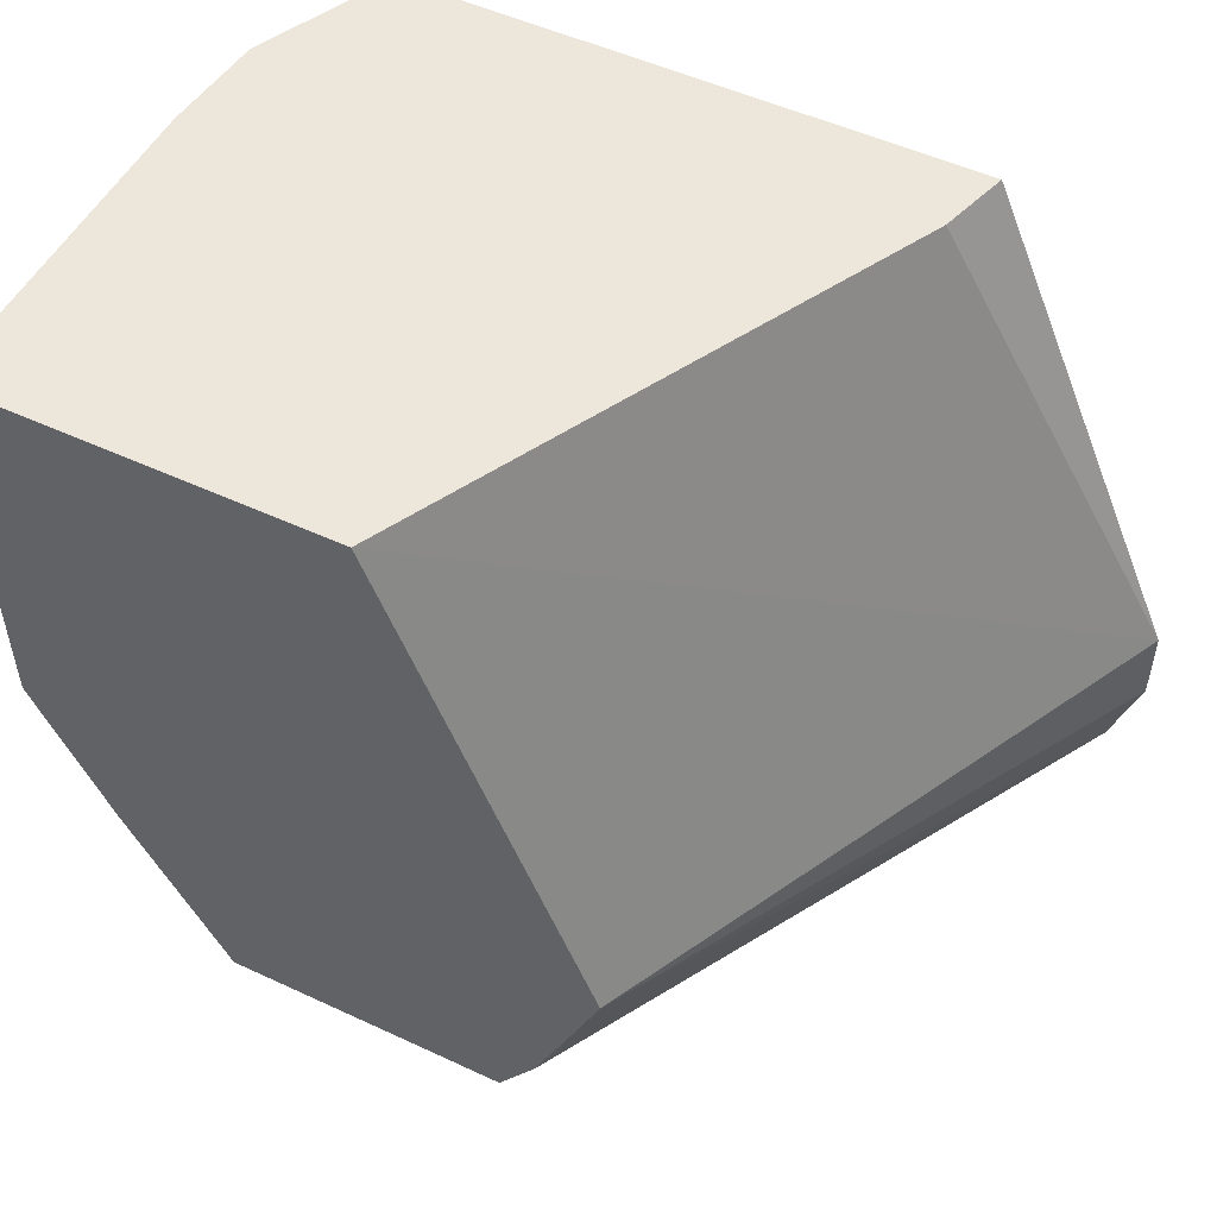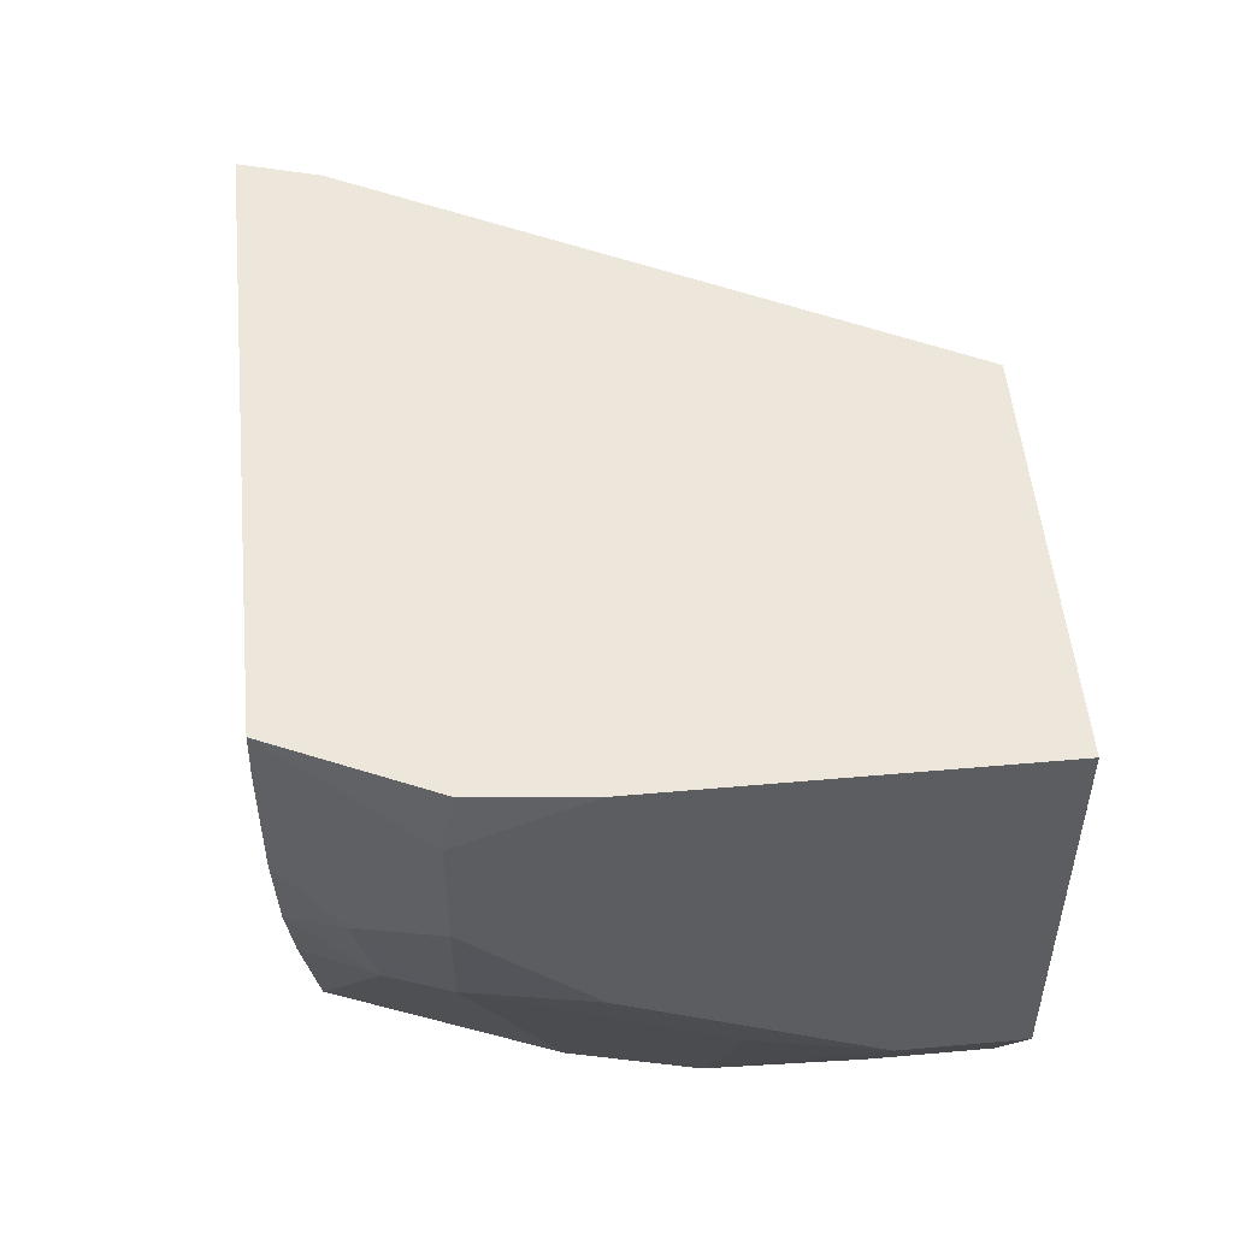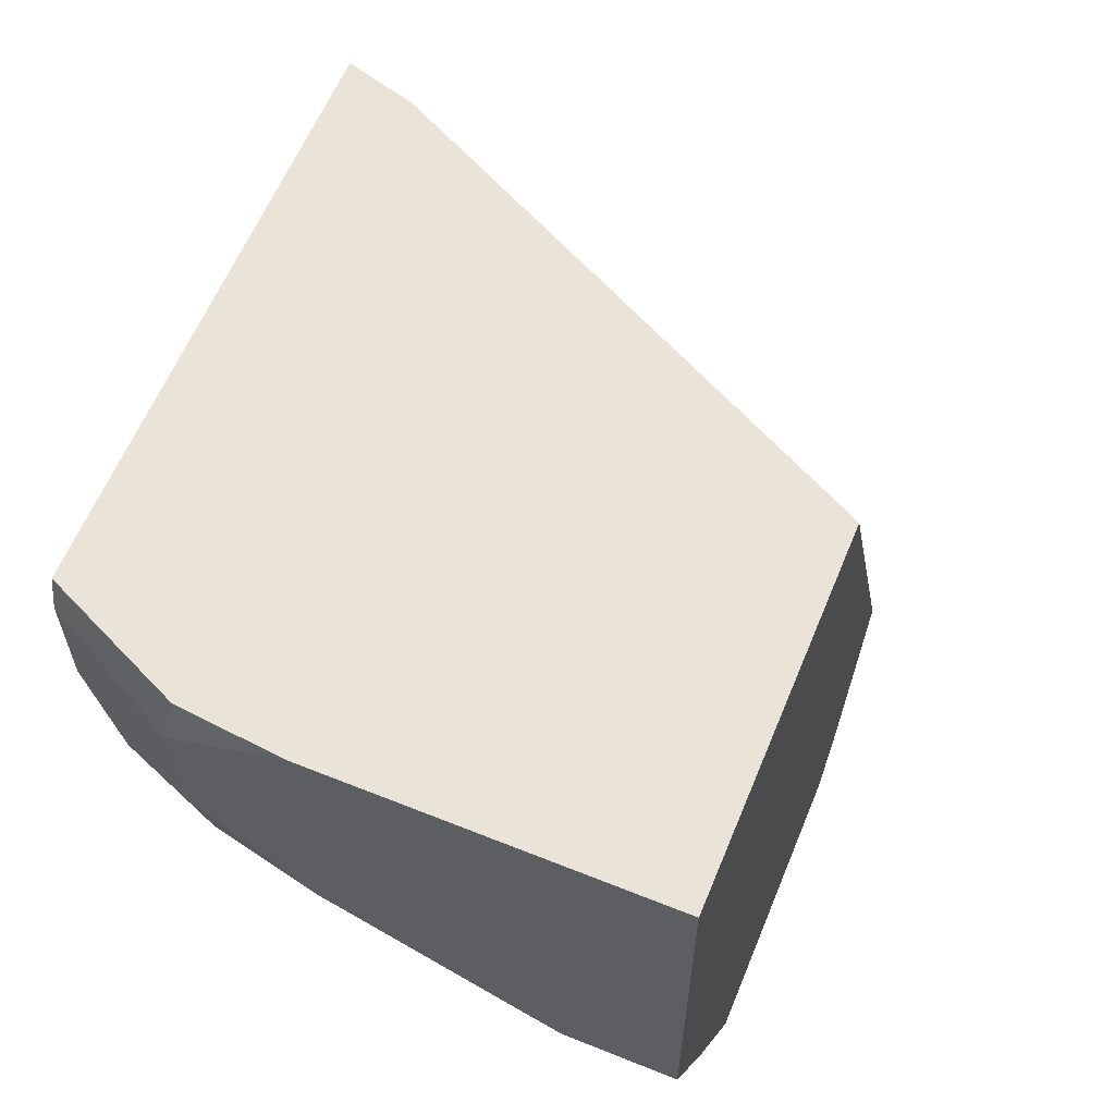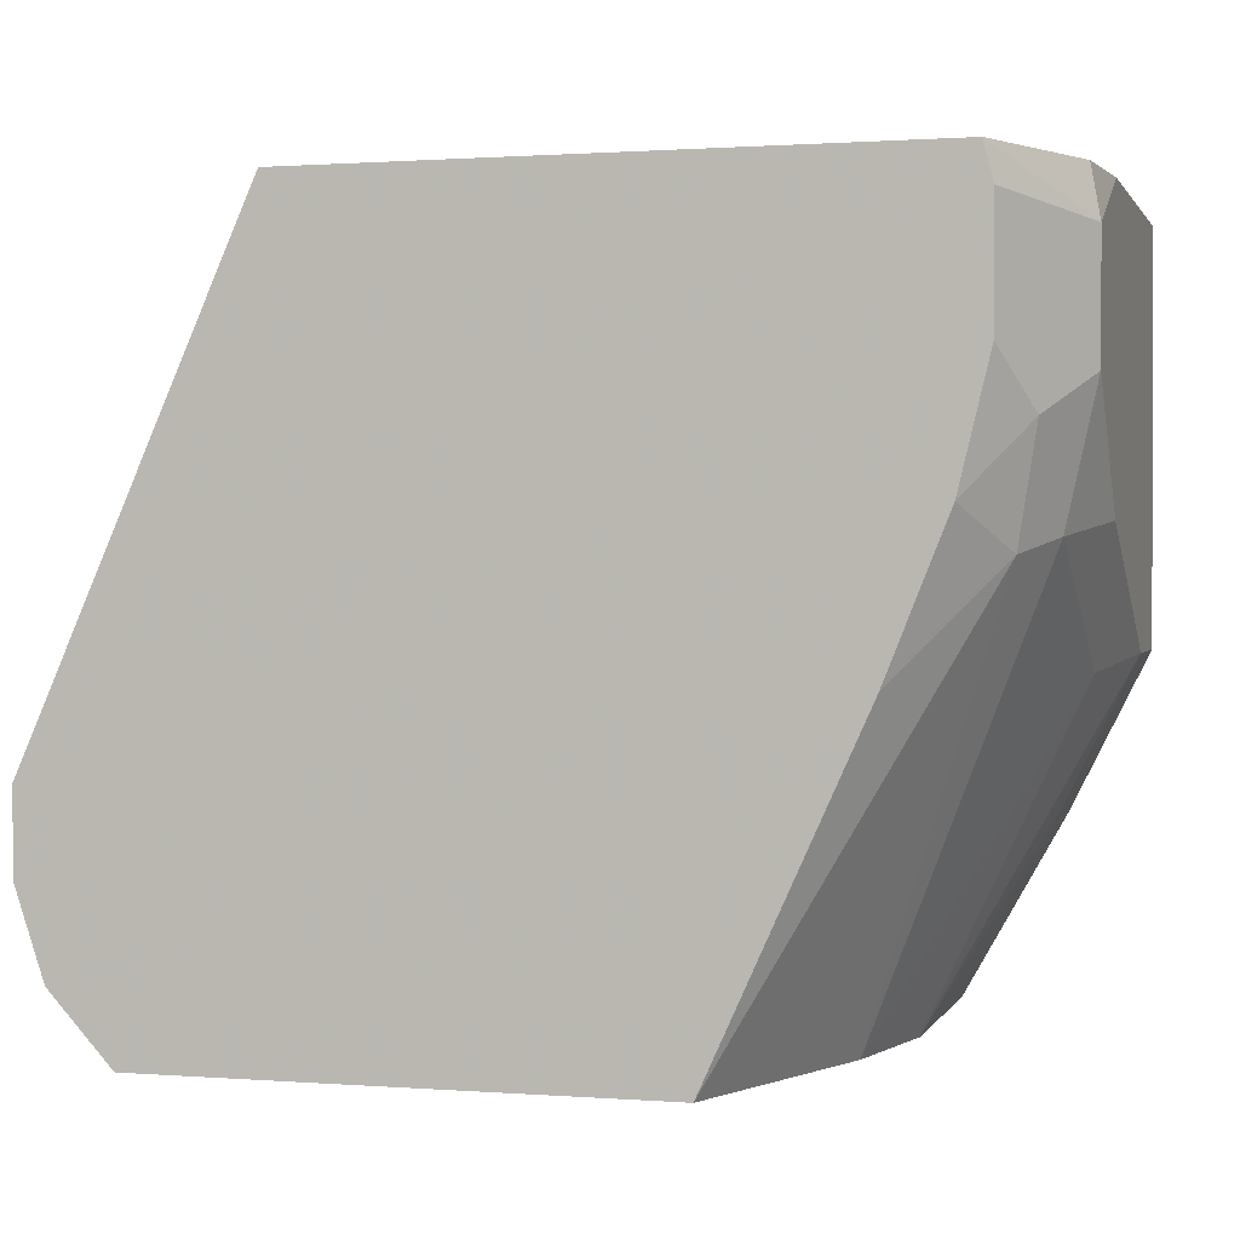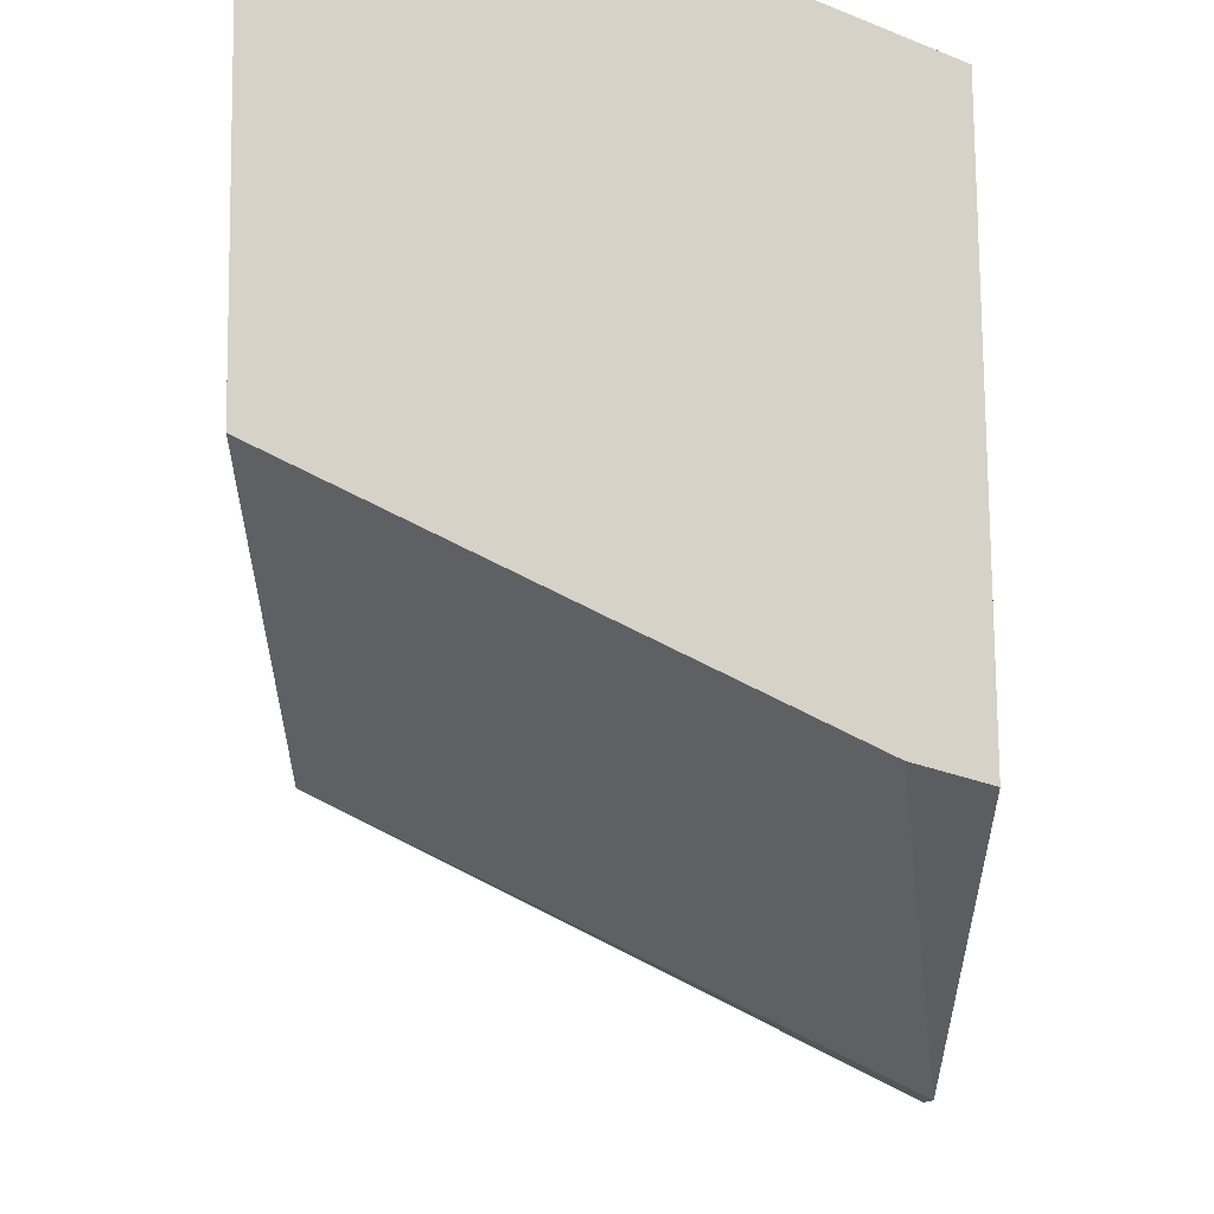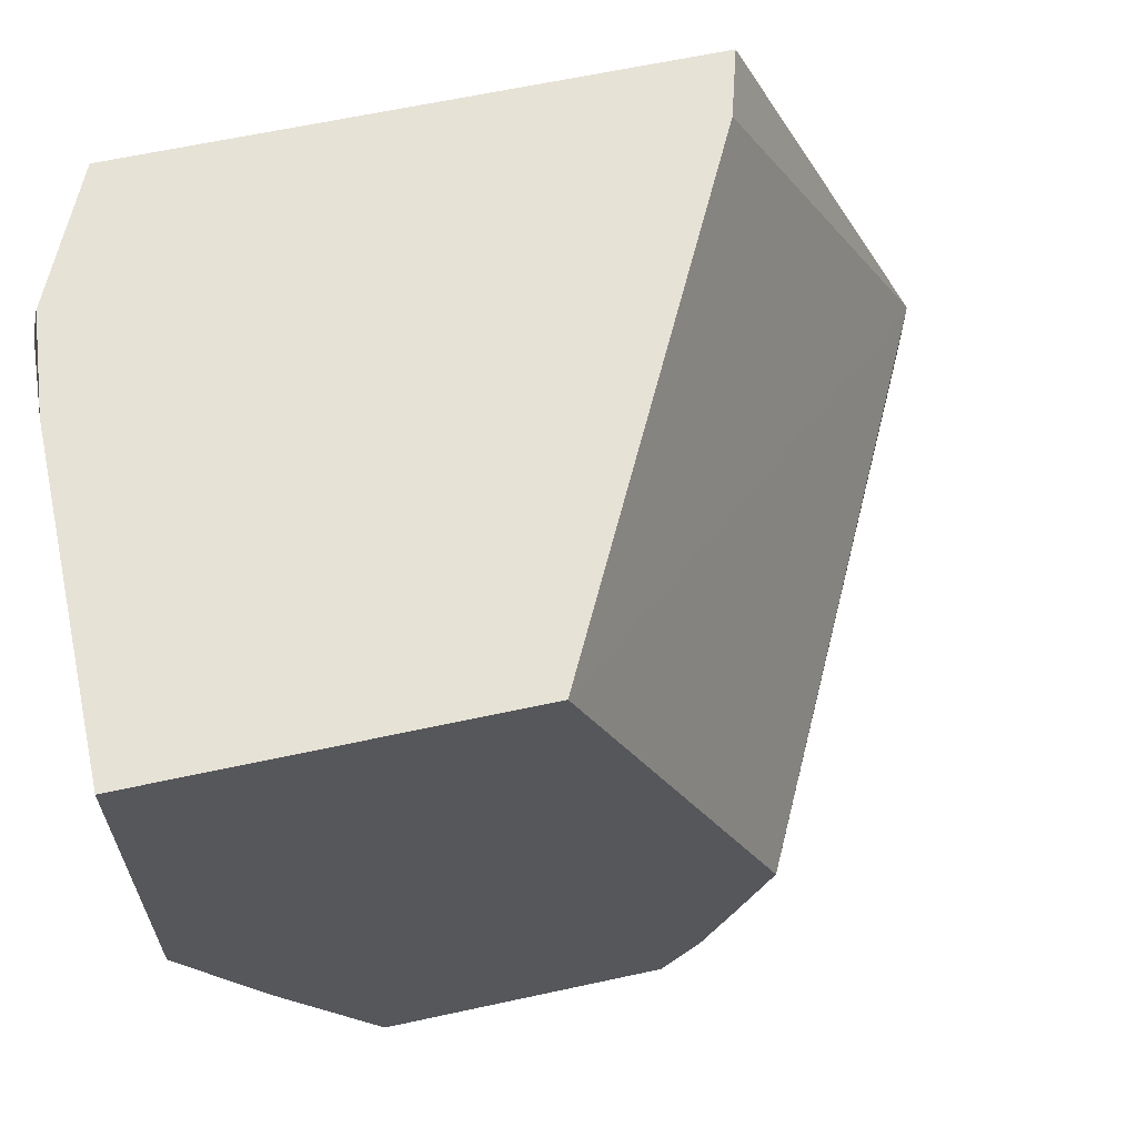
<metadata>
{"format":"obj","ext":"obj","renderer":"f3d","projection":"perspective","resolution":1024,"background":"white","views":[{"elev":51.5,"azim":-153.2,"up":"+Y"},{"elev":52.3,"azim":84.5,"up":"+Y"},{"elev":60.8,"azim":112.3,"up":"+Y"},{"elev":1.0,"azim":15.7,"up":"+Y"},{"elev":78.3,"azim":-90.6,"up":"+Y"},{"elev":63.0,"azim":167.6,"up":"+Y"}]}
</metadata>
<code>
v 0.4365 0.3744 0.119
v 0.4365 0.3744 0.001242
v 0.433 0.3744 0.1553
v 0.4365 0.3571 0.1587
v 0.4365 0.2381 0.001242
v 0.3088 0.3744 0.001242
v 0.411 0.3744 0.2035
v 0.4365 0.3175 0.1587
v 0.4141 0.3623 0.2035
v 0.4365 0.2381 0.0397
v 0.41 0.1852 0.001242
v 0.2381 0.1984 0.001242
v 0.1364 0.2036 0.2035
v 0.2188 0.3744 0.1791
v 0.2116 0.3744 0.2035
v 0.4141 0.3226 0.2035
v 0.4233 0.3042 0.1852
v 0.4266 0.2728 0.1587
v 0.4365 0.2778 0.119
v 0.4266 0.2331 0.07938
v 0.375 0.123 0.08328
v 0.41 0.1852 0.0397
v 0.375 0.123 0.001242
v 0.1463 0.1463 0.2035
v 0.1404 0.1639 0.2035
v 0.1364 0.176 0.2035
v 0.1455 0.1852 0.1852
v 0.2505 0.1687 0.001242
v 0.4042 0.2814 0.2035
v 0.4166 0.2679 0.1786
v 0.3651 0.123 0.127
v 0.2748 0.123 0.001242
v 0.1681 0.123 0.2023
v 0.1676 0.123 0.2035
v 0.2617 0.1426 0.001242
v 0.2732 0.1253 0.001242
v 0.3843 0.2319 0.2035
v 0.335 0.123 0.2035
f 12 24 25
f 12 28 24
f 12 27 13
f 12 26 27
f 12 25 26
f 13 27 26
f 11 21 23
f 8 18 19
f 10 21 22
f 10 20 21
f 10 18 20
f 10 19 18
f 8 17 18
f 13 15 14
f 11 22 21
f 16 29 17
f 24 32 33
f 17 30 18
f 8 16 17
f 30 37 38
f 29 37 30
f 24 36 32
f 24 35 36
f 30 38 31
f 24 33 34
f 21 32 23
f 21 33 32
f 21 34 33
f 21 38 34
f 21 31 38
f 20 31 21
f 18 31 20
f 18 30 31
f 17 29 30
f 7 16 9
f 24 28 35
f 7 37 29
f 2 32 36
f 2 23 32
f 2 11 23
f 2 5 11
f 1 5 2
f 1 10 5
f 1 19 10
f 1 8 19
f 1 4 8
f 1 7 3
f 1 15 7
f 1 14 15
f 1 6 14
f 1 2 6
f 7 29 16
f 2 36 35
f 2 35 28
f 1 3 4
f 2 12 6
f 2 28 12
f 7 38 37
f 7 34 38
f 7 24 34
f 7 26 25
f 7 13 26
f 7 15 13
f 7 25 24
f 6 12 13
f 5 22 11
f 5 10 22
f 4 16 8
f 4 9 16
f 4 7 9
f 6 13 14
f 3 7 4

</code>
